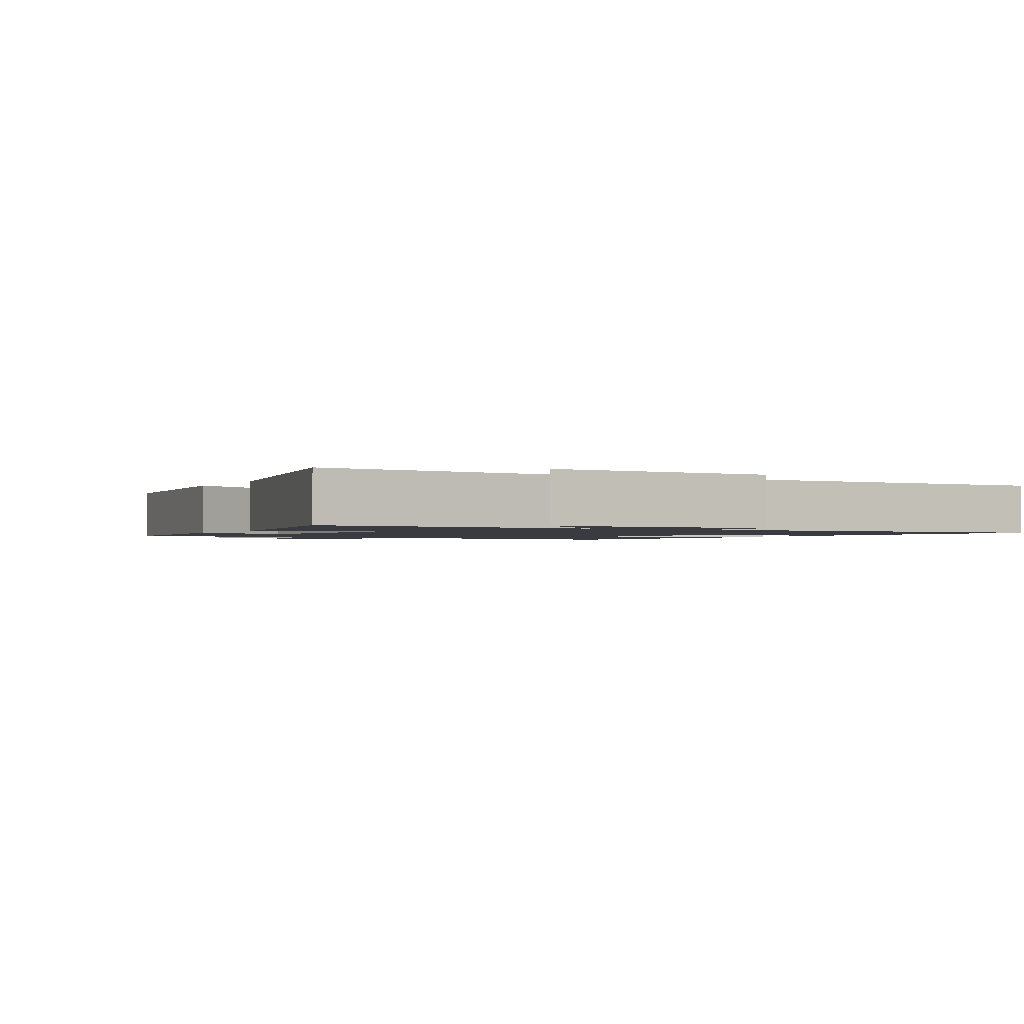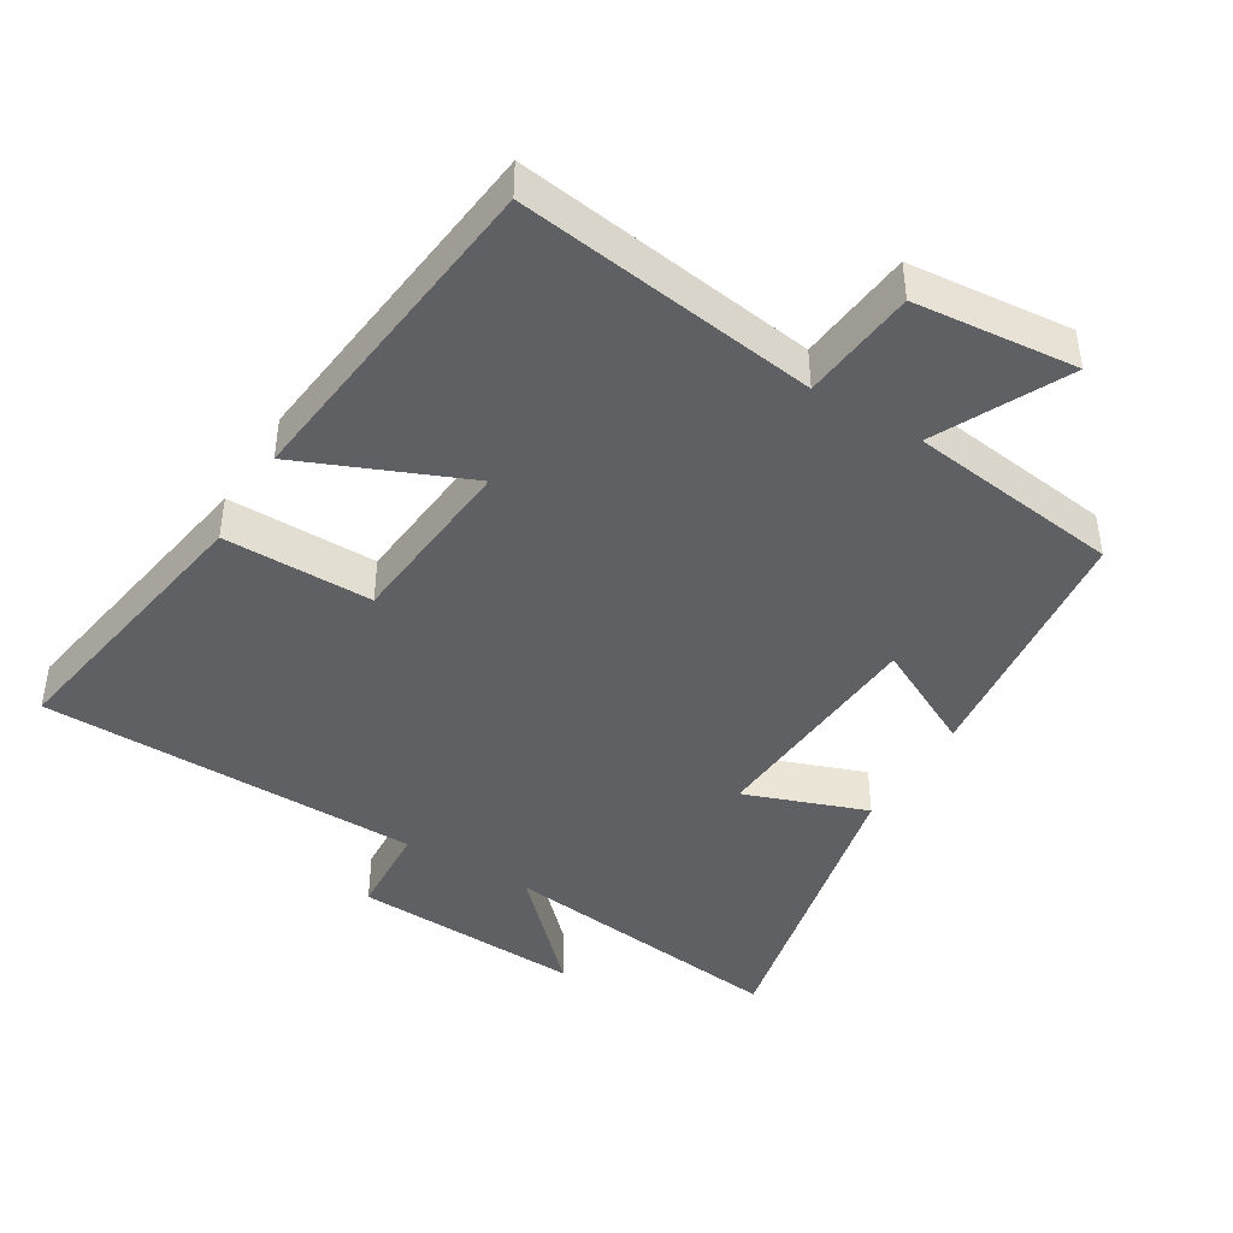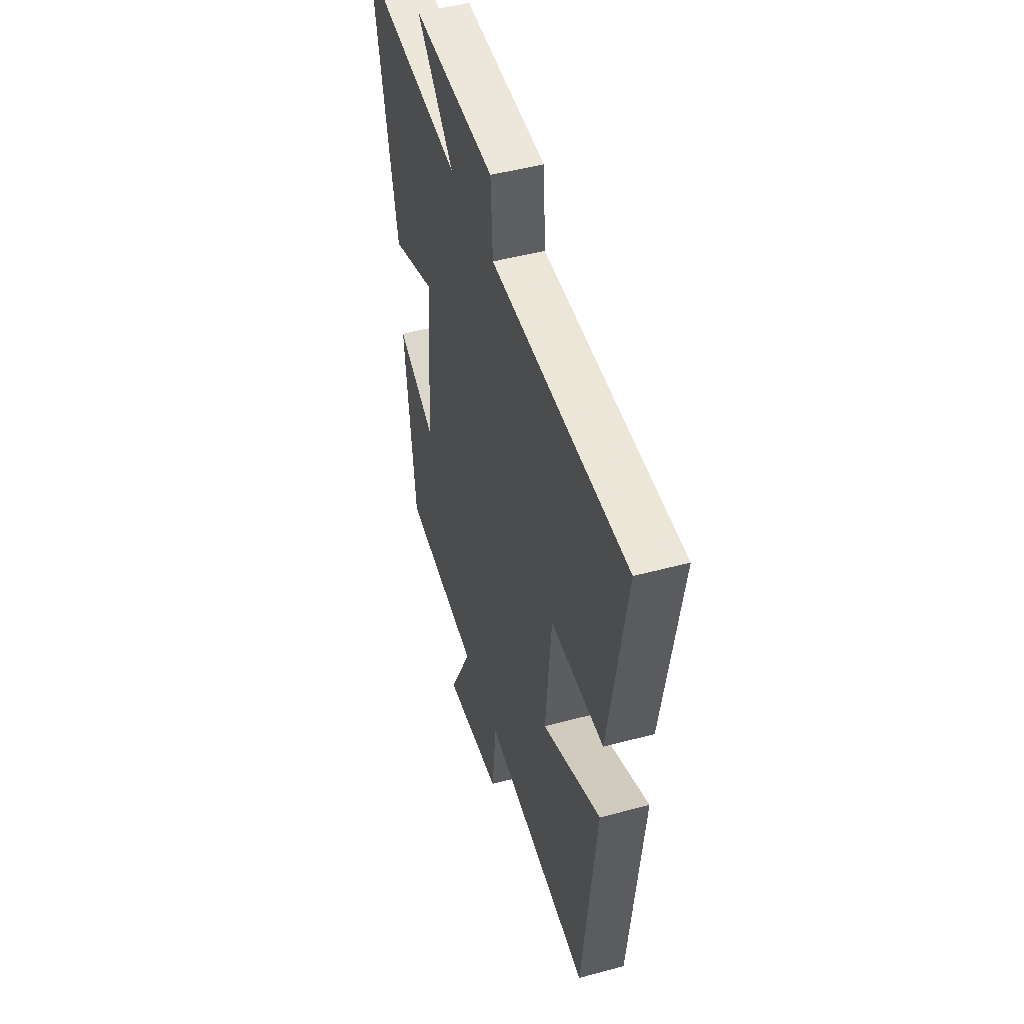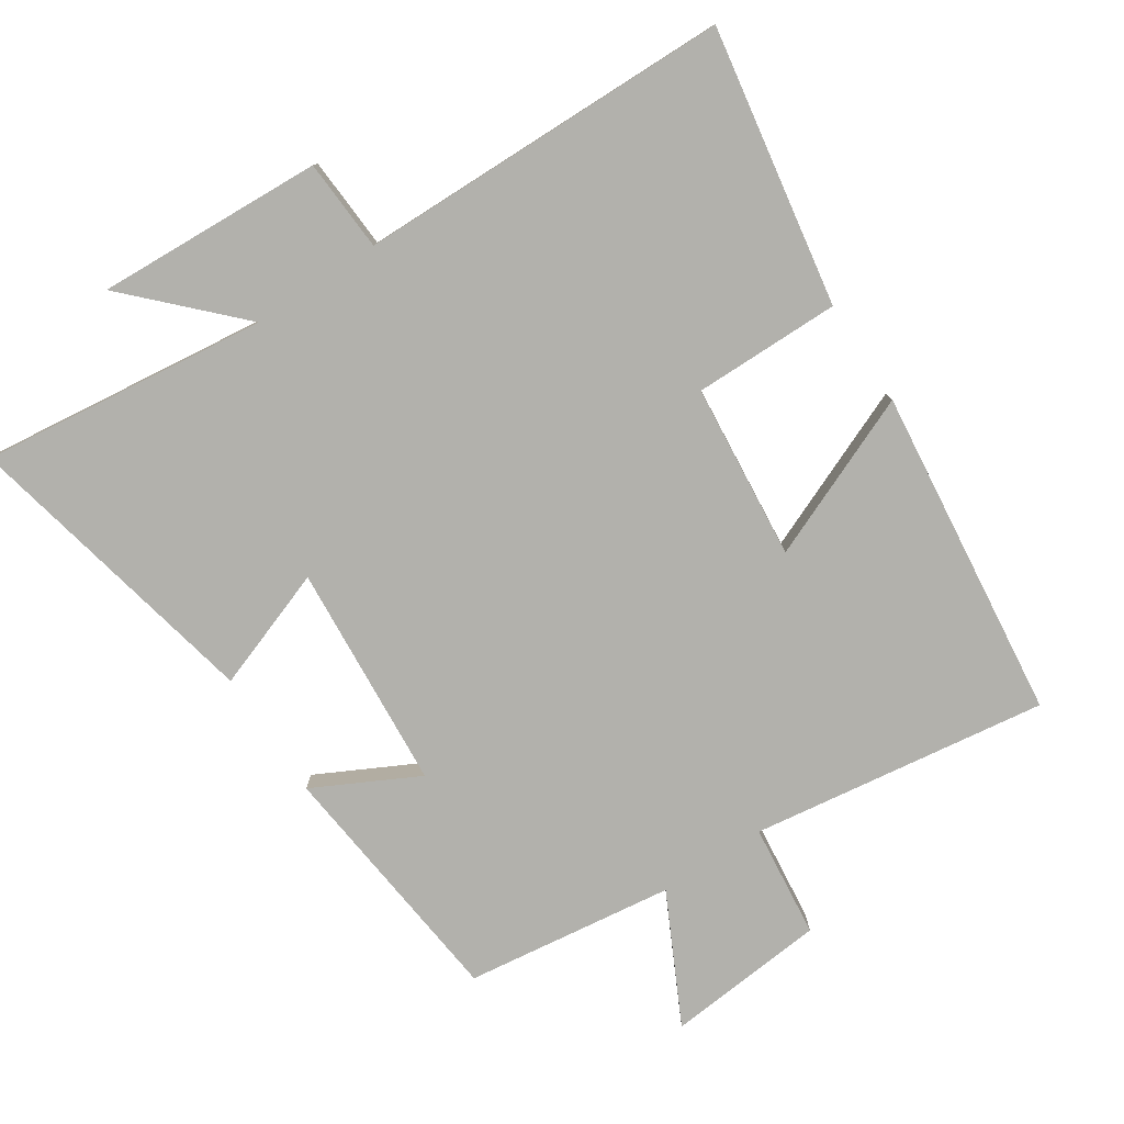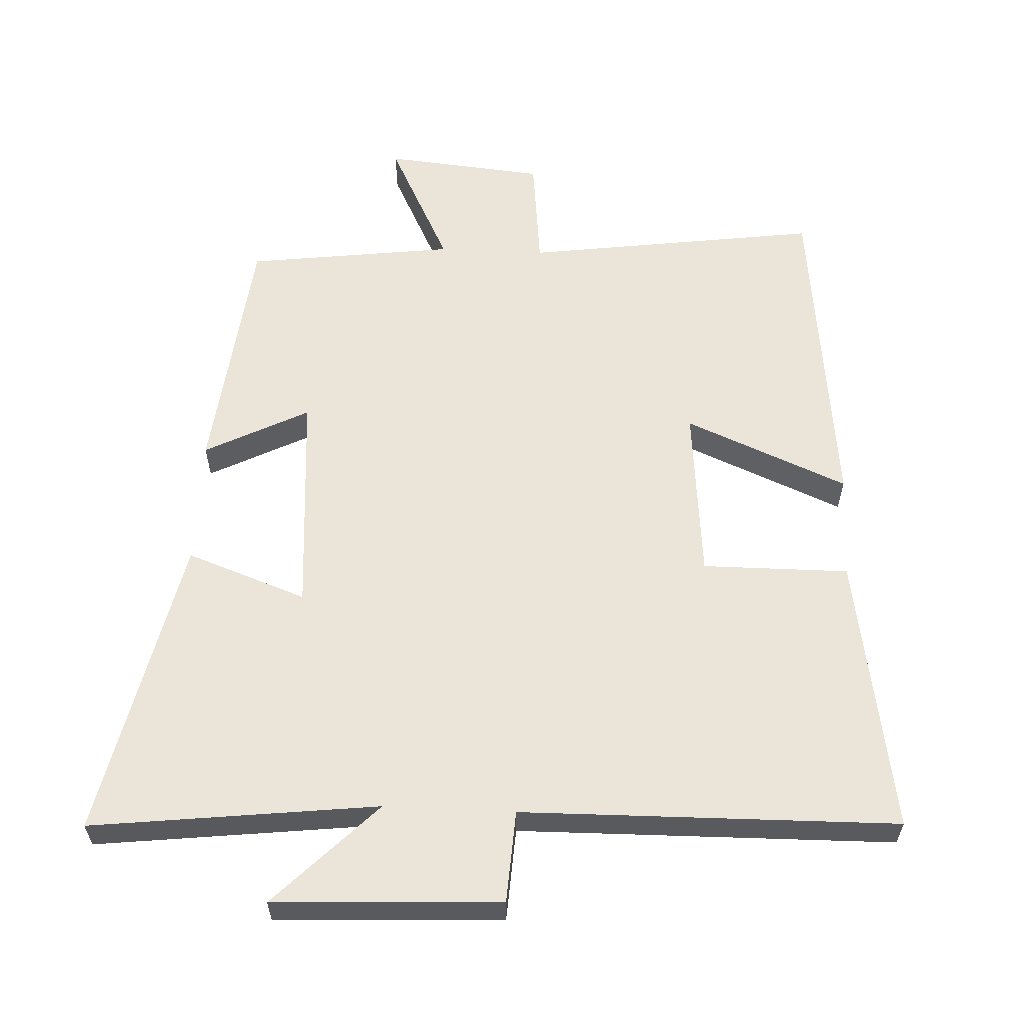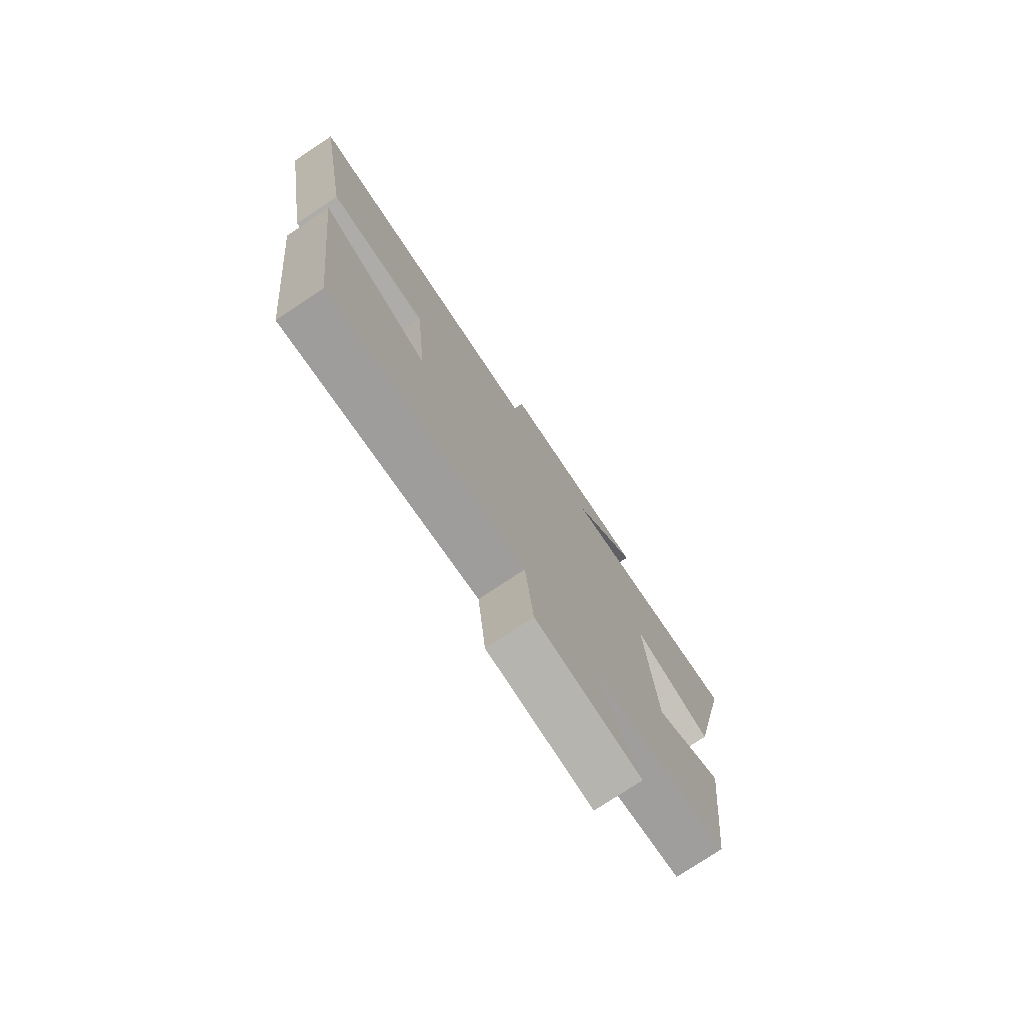
<metadata>
{"format":"obj","ext":"obj","renderer":"f3d","projection":"perspective","resolution":1024,"background":"white","views":[{"elev":-1.4,"azim":-28.5,"up":"+Y"},{"elev":-43.6,"azim":148.9,"up":"+Y"},{"elev":47.4,"azim":73.0,"up":"+Z"},{"elev":-78.9,"azim":33.3,"up":"+Y"},{"elev":59.4,"azim":2.7,"up":"+Y"},{"elev":-76.8,"azim":123.6,"up":"+Z"}]}
</metadata>
<code>
v 0.445 0.07 -0.561
v 0.009 0.07 -0.5
v -0.009 0.07 -0.667
v -0.245 0.07 -0.689
v -0.151 0.07 -0.5
v -0.458 0.07 -0.46
v -0.5 0.07 -0.088
v -0.347 0.07 -0.166
v -0.323 0.07 0.166
v -0.5 0.07 0.102
v -0.598 0.07 0.55
v -0.176 0.07 0.5
v -0.326 0.07 0.652
v 0.008 0.07 0.636
v 0.016 0.07 0.5
v 0.569 0.07 0.492
v 0.5 0.07 0.083
v 0.284 0.07 0.084
v 0.26 0.07 -0.174
v 0.5 0.07 -0.073
v 0.445 0 -0.561
v 0.009 0 -0.5
v -0.009 0 -0.667
v -0.245 0 -0.689
v -0.151 0 -0.5
v -0.458 0 -0.46
v -0.5 0 -0.088
v -0.347 0 -0.166
v -0.323 0 0.166
v -0.5 0 0.102
v -0.598 0 0.55
v -0.176 0 0.5
v -0.326 0 0.652
v 0.008 0 0.636
v 0.016 0 0.5
v 0.569 0 0.492
v 0.5 0 0.083
v 0.284 0 0.084
v 0.26 0 -0.174
v 0.5 0 -0.073
f 19 20 1 2
f 18 19 2
f 15 16 17 18
f 15 18 2
f 12 13 14 15
f 12 15 2 3
f 9 10 11 12
f 8 9 12 3
f 5 6 7 8
f 5 8 3
f 3 4 5
f 22 21 40 39
f 22 39 38
f 38 37 36 35
f 22 38 35
f 35 34 33 32
f 23 22 35 32
f 32 31 30 29
f 23 32 29 28
f 28 27 26 25
f 23 28 25
f 25 24 23
f 1 21 22 2
f 2 22 23 3
f 3 23 24 4
f 4 24 25 5
f 5 25 26 6
f 6 26 27 7
f 7 27 28 8
f 8 28 29 9
f 9 29 30 10
f 10 30 31 11
f 11 31 32 12
f 12 32 33 13
f 13 33 34 14
f 14 34 35 15
f 15 35 36 16
f 16 36 37 17
f 17 37 38 18
f 18 38 39 19
f 19 39 40 20
f 20 40 21 1

</code>
